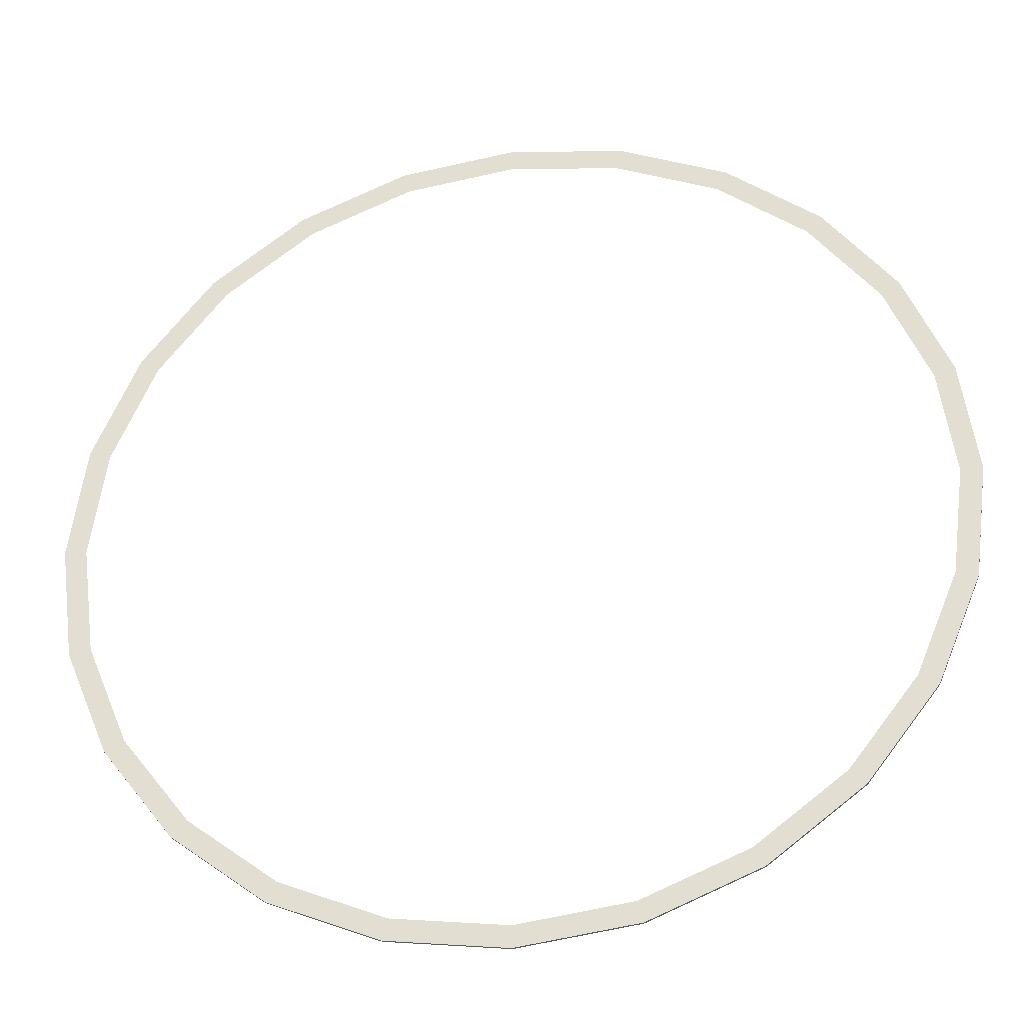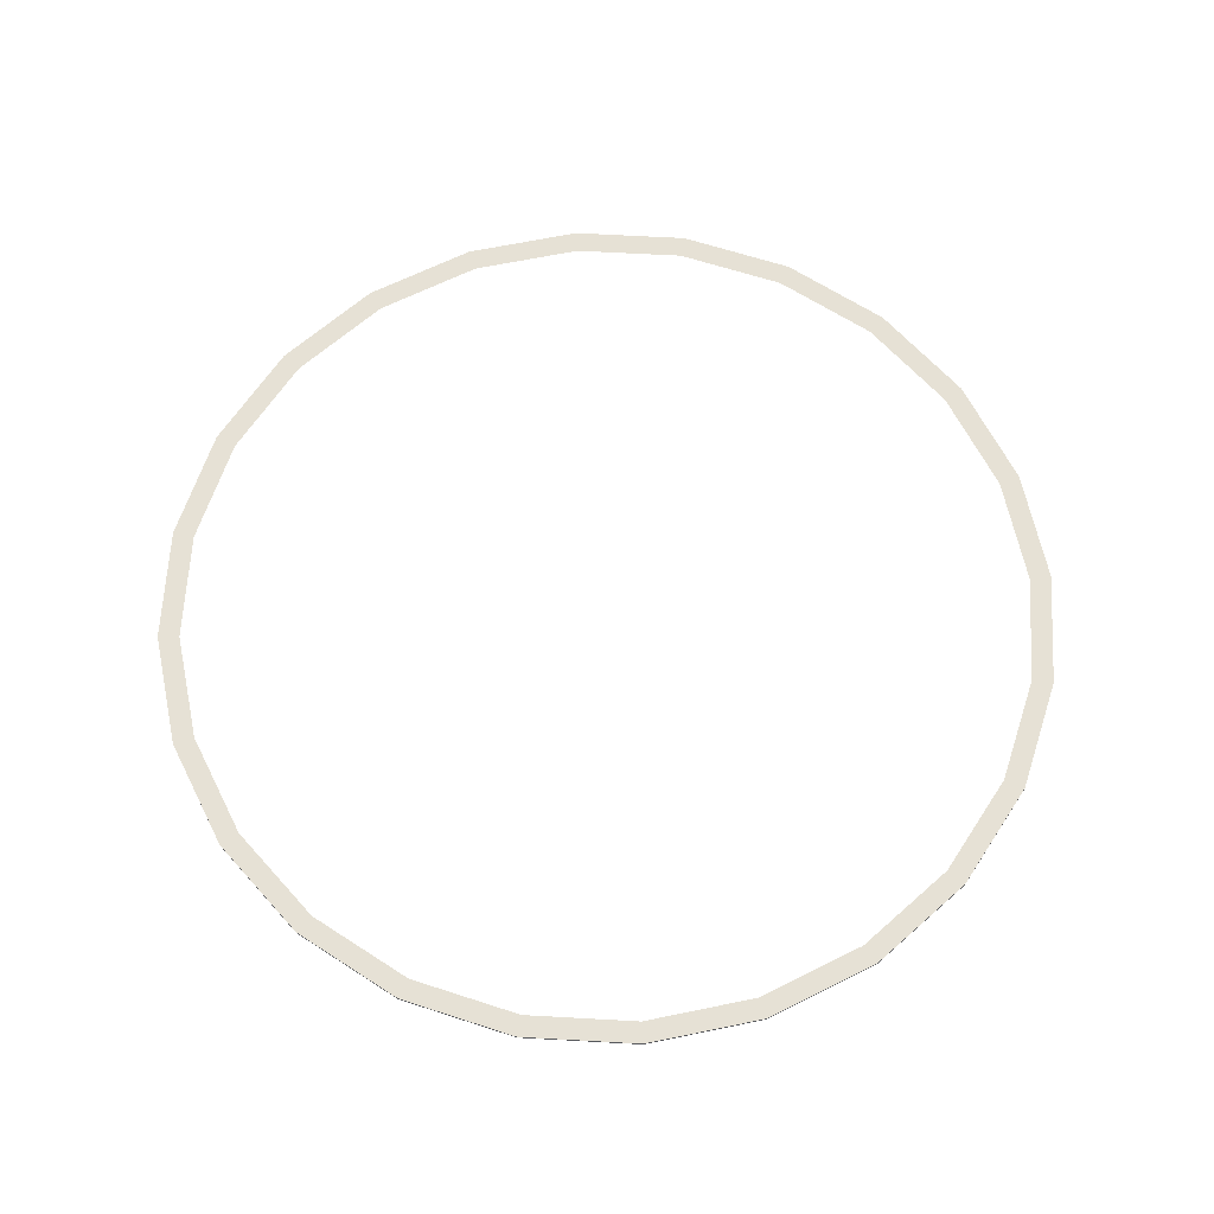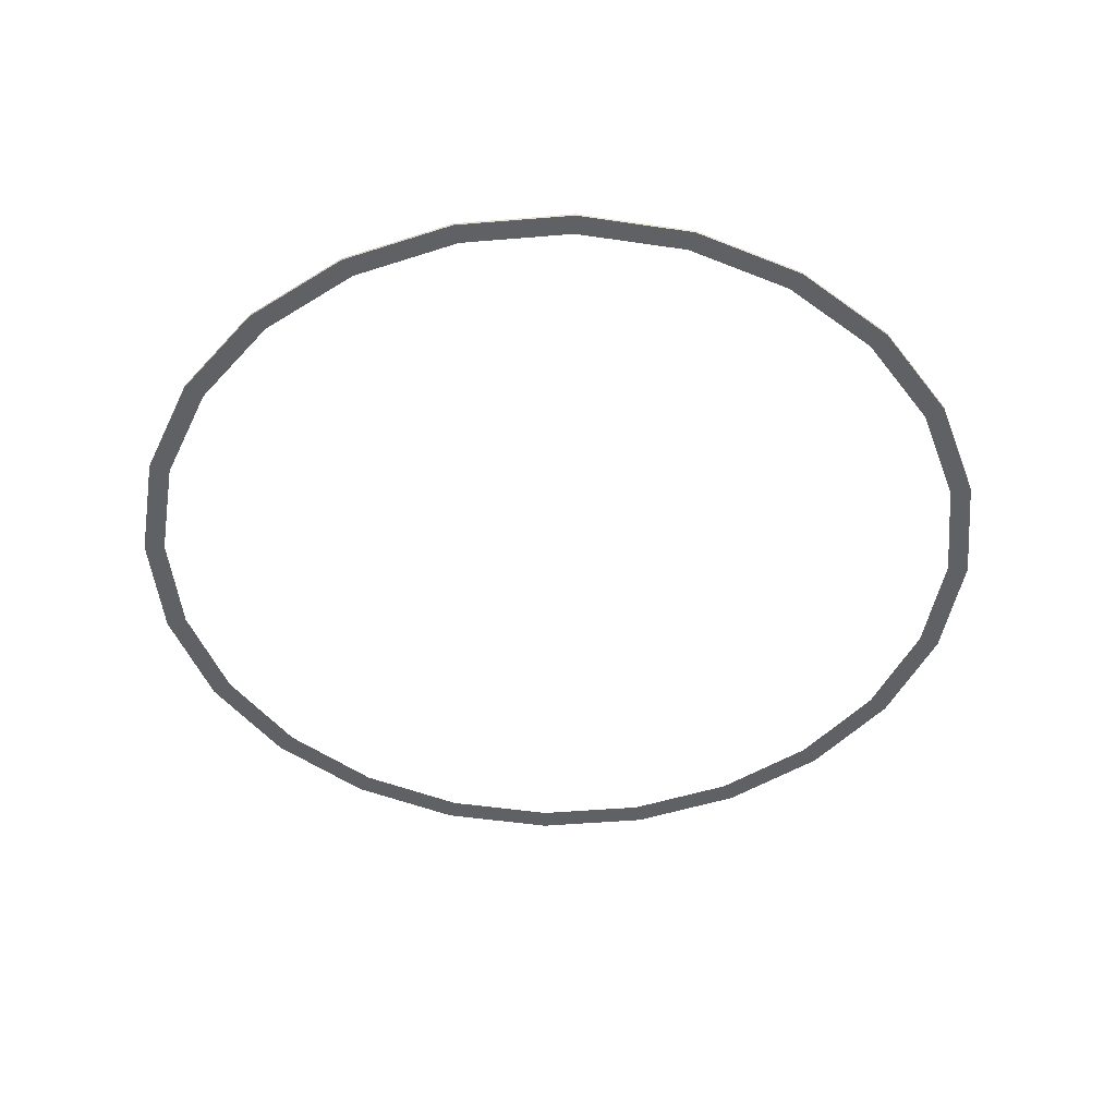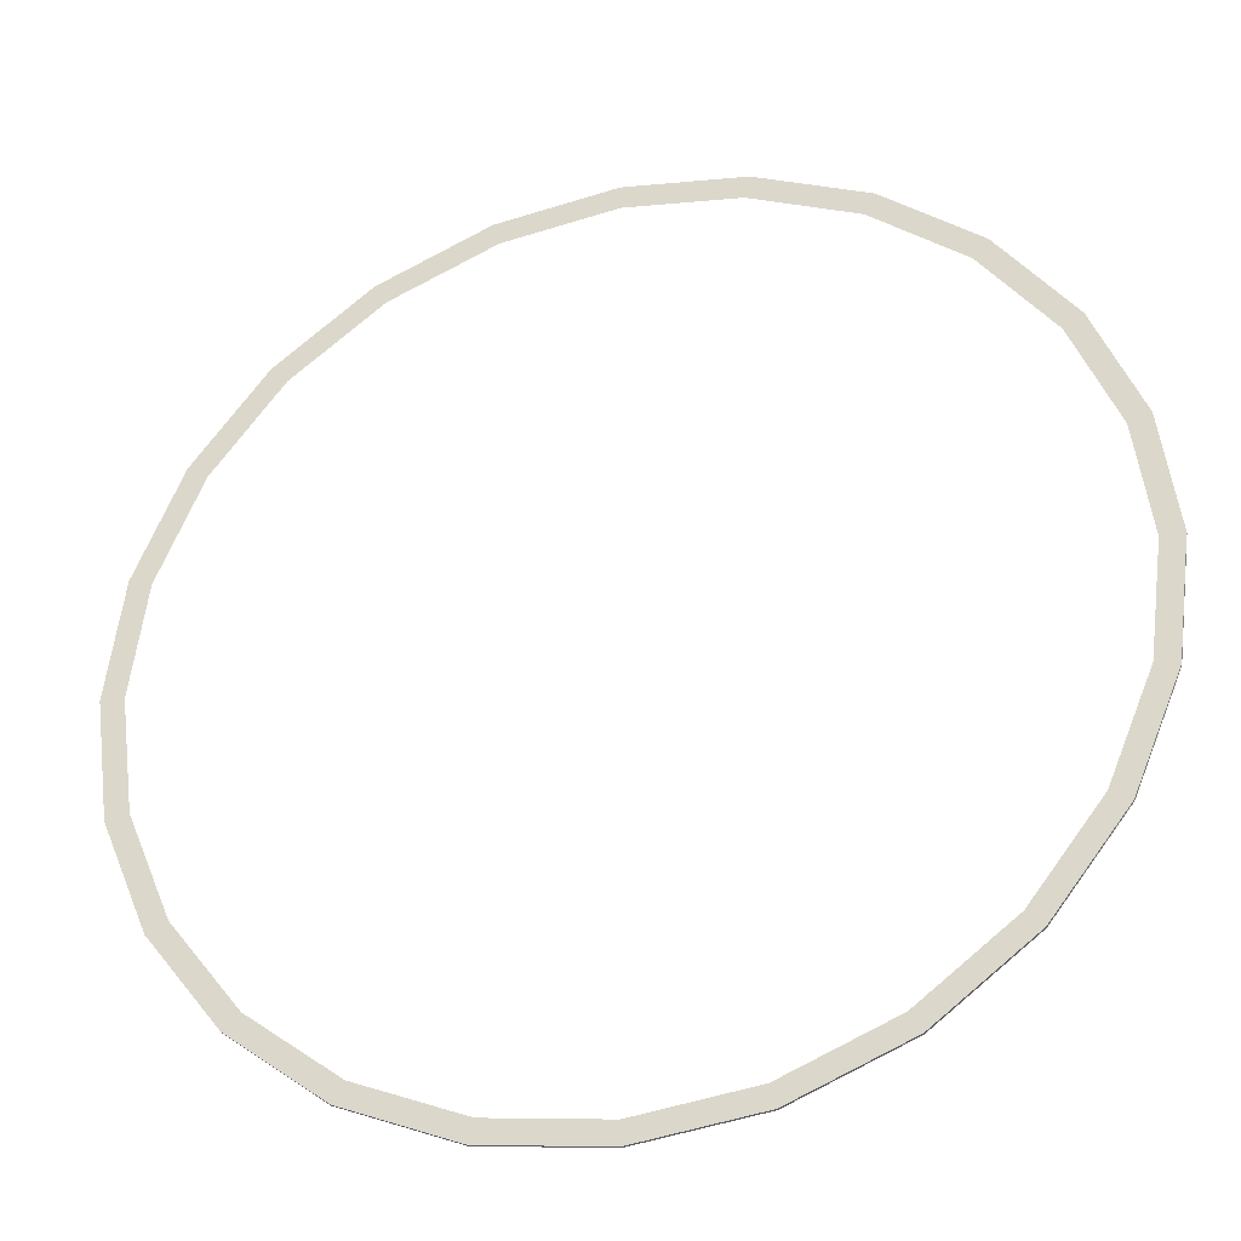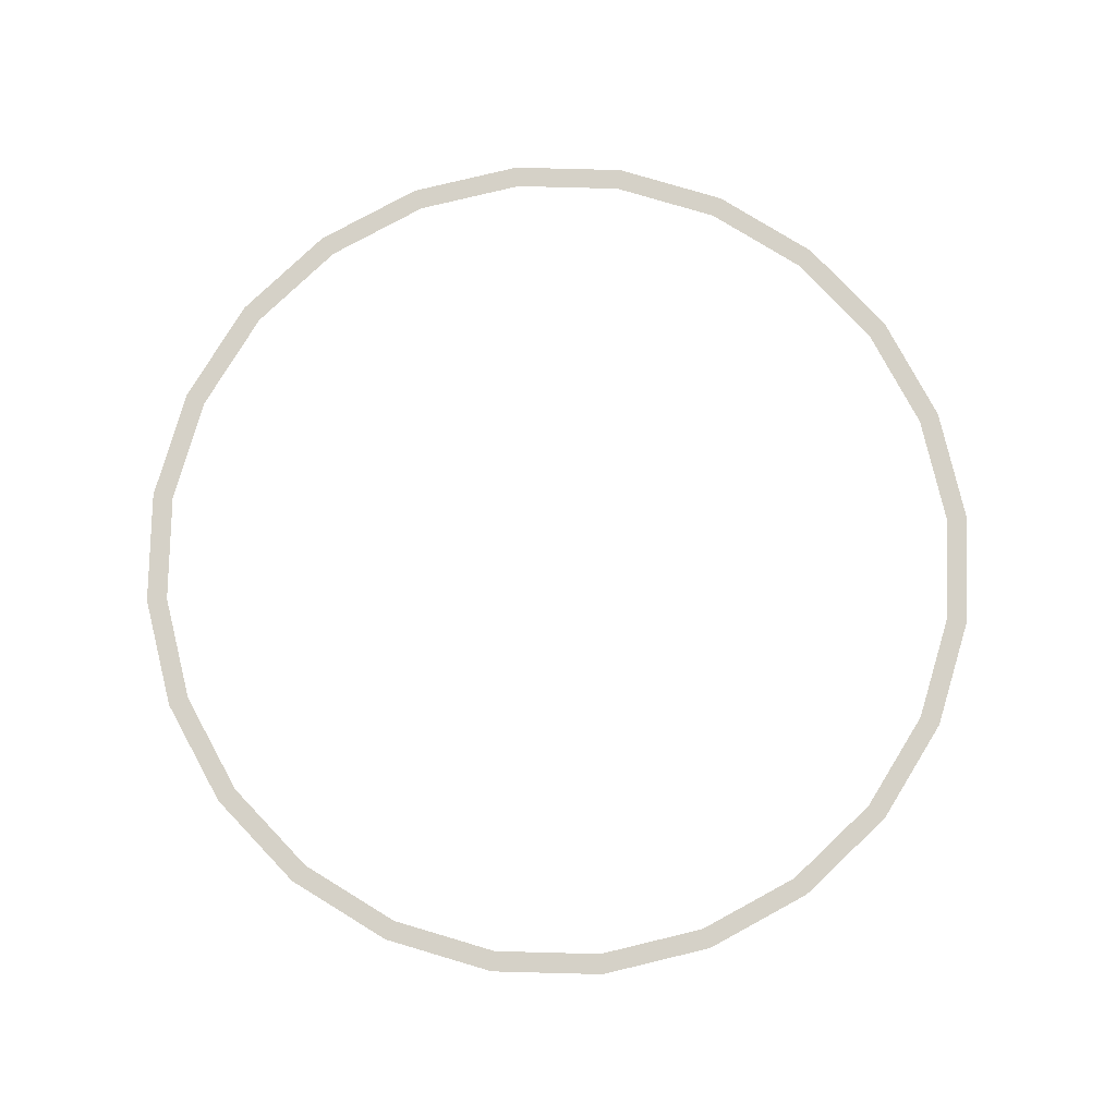
<metadata>
{"format":"obj","ext":"obj","renderer":"f3d","projection":"perspective","resolution":1024,"background":"white","views":[{"elev":-32.2,"azim":10.0,"up":"+Z"},{"elev":64.4,"azim":-4.3,"up":"+Y"},{"elev":-46.9,"azim":147.9,"up":"+Y"},{"elev":-32.7,"azim":-163.9,"up":"+Z"},{"elev":79.7,"azim":-156.0,"up":"+Y"}]}
</metadata>
<code>
o #ID33
v -0.6271 0.6646 0.1608
v -0.5626 0.6612 0.3165
v -0.6271 0.6612 0.1608
v -0.5626 0.6646 0.3165
v -0.5626 0.6646 0.3165
v -0.6271 0.6646 0.1608
v -0.5626 0.6612 0.3165
v -0.6271 0.6612 0.1608
v -0.6491 0.6646 -0.00627
v -0.6491 0.6612 -0.00627
v -0.6491 0.6646 -0.00627
v -0.6491 0.6612 -0.00627
v 0.1636 0.6646 -0.6298
v 0.1557 0.6646 -0.6004
v -0.003494 0.6646 -0.6213
v 0.3193 0.6646 -0.5654
v 0.304 0.6646 -0.5389
v 0.453 0.6646 -0.4628
v 0.4314 0.6646 -0.4412
v 0.5556 0.6646 -0.3291
v 0.5292 0.6646 -0.3138
v 0.6201 0.6646 -0.1734
v 0.5906 0.6646 -0.1655
v 0.6421 0.6646 -0.00627
v 0.6116 0.6646 -0.00627
v 0.5906 0.6646 0.1529
v 0.6201 0.6646 0.1608
v 0.5292 0.6646 0.3013
v 0.5556 0.6646 0.3165
v 0.4314 0.6646 0.4287
v 0.453 0.6646 0.4502
v 0.304 0.6646 0.5264
v 0.3193 0.6646 0.5528
v 0.1557 0.6646 0.5879
v 0.1636 0.6646 0.6173
v -0.003494 0.6646 0.6088
v -0.1706 0.6646 0.6173
v -0.003494 0.6646 0.6393
v -0.1706 0.6646 -0.6298
v -0.003494 0.6646 -0.6518
v -0.1627 0.6646 -0.6004
v -0.3263 0.6646 -0.5654
v -0.311 0.6646 -0.5389
v -0.46 0.6646 -0.4628
v -0.4384 0.6646 -0.4412
v -0.5626 0.6646 -0.3291
v -0.5362 0.6646 -0.3138
v -0.6271 0.6646 -0.1734
v -0.5976 0.6646 -0.1655
v -0.6491 0.6646 -0.00627
v -0.6186 0.6646 -0.00627
v -0.5976 0.6646 0.1529
v -0.6271 0.6646 0.1608
v -0.5362 0.6646 0.3013
v -0.5626 0.6646 0.3165
v -0.4384 0.6646 0.4287
v -0.46 0.6646 0.4502
v -0.311 0.6646 0.5264
v -0.3263 0.6646 0.5528
v -0.1627 0.6646 0.5879
v -0.003494 0.6646 0.6088
v -0.1627 0.6646 0.5879
v -0.1706 0.6646 0.6173
v -0.3263 0.6646 0.5528
v -0.311 0.6646 0.5264
v -0.46 0.6646 0.4502
v -0.4384 0.6646 0.4287
v -0.5626 0.6646 0.3165
v -0.5362 0.6646 0.3013
v -0.6271 0.6646 0.1608
v -0.5976 0.6646 0.1529
v -0.6491 0.6646 -0.00627
v -0.6186 0.6646 -0.00627
v -0.5976 0.6646 -0.1655
v -0.6271 0.6646 -0.1734
v -0.5362 0.6646 -0.3138
v -0.5626 0.6646 -0.3291
v -0.4384 0.6646 -0.4412
v -0.46 0.6646 -0.4628
v -0.311 0.6646 -0.5389
v -0.3263 0.6646 -0.5654
v -0.1627 0.6646 -0.6004
v -0.1706 0.6646 -0.6298
v -0.003494 0.6646 -0.6213
v 0.1636 0.6646 -0.6298
v -0.003494 0.6646 -0.6518
v -0.003494 0.6646 0.6393
v 0.1636 0.6646 0.6173
v 0.1557 0.6646 0.5879
v 0.3193 0.6646 0.5528
v 0.304 0.6646 0.5264
v 0.453 0.6646 0.4502
v 0.4314 0.6646 0.4287
v 0.5556 0.6646 0.3165
v 0.5292 0.6646 0.3013
v 0.6201 0.6646 0.1608
v 0.5906 0.6646 0.1529
v 0.6421 0.6646 -0.00627
v 0.6116 0.6646 -0.00627
v 0.5906 0.6646 -0.1655
v 0.6201 0.6646 -0.1734
v 0.5292 0.6646 -0.3138
v 0.5556 0.6646 -0.3291
v 0.4314 0.6646 -0.4412
v 0.453 0.6646 -0.4628
v 0.304 0.6646 -0.5389
v 0.3193 0.6646 -0.5654
v 0.1557 0.6646 -0.6004
v -0.46 0.6612 0.4502
v -0.46 0.6646 0.4502
v -0.46 0.6646 0.4502
v -0.46 0.6612 0.4502
v -0.1706 0.6612 -0.6298
v 0.1636 0.6612 -0.6298
v -0.003494 0.6612 -0.6518
v -0.003494 0.6612 -0.6212
v -0.1627 0.6612 -0.6003
v -0.3263 0.6612 -0.5654
v -0.311 0.6612 -0.5388
v -0.46 0.6612 -0.4628
v -0.4383 0.6612 -0.4411
v -0.5626 0.6612 -0.3291
v -0.5361 0.6612 -0.3137
v -0.6271 0.6612 -0.1734
v -0.5975 0.6612 -0.1654
v -0.6491 0.6612 -0.00627
v -0.6184 0.6612 -0.00627
v -0.6271 0.6612 0.1608
v -0.5975 0.6612 0.1529
v -0.5361 0.6612 0.3012
v -0.5626 0.6612 0.3165
v -0.4383 0.6612 0.4286
v -0.46 0.6612 0.4502
v -0.311 0.6612 0.5263
v -0.3263 0.6612 0.5528
v -0.1627 0.6612 0.5877
v -0.1706 0.6612 0.6173
v -0.003494 0.6612 0.6087
v 0.1557 0.6612 -0.6003
v 0.3193 0.6612 -0.5654
v 0.304 0.6612 -0.5388
v 0.453 0.6612 -0.4628
v 0.4313 0.6612 -0.4411
v 0.5556 0.6612 -0.3291
v 0.5291 0.6612 -0.3137
v 0.6201 0.6612 -0.1734
v 0.5905 0.6612 -0.1654
v 0.6421 0.6612 -0.00627
v 0.6115 0.6612 -0.00627
v 0.5905 0.6612 0.1529
v 0.6201 0.6612 0.1608
v 0.5291 0.6612 0.3012
v 0.5556 0.6612 0.3165
v 0.4313 0.6612 0.4286
v 0.453 0.6612 0.4502
v 0.304 0.6612 0.5263
v 0.3193 0.6612 0.5528
v 0.1557 0.6612 0.5877
v 0.1636 0.6612 0.6173
v -0.003494 0.6612 0.6393
v -0.003494 0.6612 0.6393
v -0.1706 0.6612 0.6173
v 0.1636 0.6612 0.6173
v -0.003494 0.6612 0.6087
v 0.1557 0.6612 0.5877
v 0.3193 0.6612 0.5528
v 0.304 0.6612 0.5263
v 0.453 0.6612 0.4502
v 0.4313 0.6612 0.4286
v 0.5556 0.6612 0.3165
v 0.5291 0.6612 0.3012
v 0.6201 0.6612 0.1608
v 0.5905 0.6612 0.1529
v 0.6421 0.6612 -0.00627
v 0.6115 0.6612 -0.00627
v 0.5905 0.6612 -0.1654
v 0.6201 0.6612 -0.1734
v 0.5291 0.6612 -0.3137
v 0.5556 0.6612 -0.3291
v 0.4313 0.6612 -0.4411
v 0.453 0.6612 -0.4628
v 0.304 0.6612 -0.5388
v 0.3193 0.6612 -0.5654
v 0.1557 0.6612 -0.6003
v -0.003494 0.6612 -0.6212
v 0.1636 0.6612 -0.6298
v -0.1627 0.6612 0.5877
v -0.3263 0.6612 0.5528
v -0.311 0.6612 0.5263
v -0.46 0.6612 0.4502
v -0.4383 0.6612 0.4286
v -0.5626 0.6612 0.3165
v -0.5361 0.6612 0.3012
v -0.6271 0.6612 0.1608
v -0.5975 0.6612 0.1529
v -0.6184 0.6612 -0.00627
v -0.6491 0.6612 -0.00627
v -0.5975 0.6612 -0.1654
v -0.6271 0.6612 -0.1734
v -0.5361 0.6612 -0.3137
v -0.5626 0.6612 -0.3291
v -0.4383 0.6612 -0.4411
v -0.46 0.6612 -0.4628
v -0.311 0.6612 -0.5388
v -0.3263 0.6612 -0.5654
v -0.1627 0.6612 -0.6003
v -0.1706 0.6612 -0.6298
v -0.003494 0.6612 -0.6518
v -0.6271 0.6646 -0.1734
v -0.6271 0.6612 -0.1734
v -0.6271 0.6646 -0.1734
v -0.6271 0.6612 -0.1734
v 0.1636 0.6646 0.6173
v -0.003494 0.6612 0.6393
v -0.003494 0.6646 0.6393
v 0.1636 0.6612 0.6173
v 0.1636 0.6612 0.6173
v 0.1636 0.6646 0.6173
v -0.003494 0.6612 0.6393
v -0.003494 0.6646 0.6393
v -0.1706 0.6612 0.6173
v -0.1706 0.6646 0.6173
v -0.1706 0.6612 0.6173
v -0.1706 0.6646 0.6173
v -0.3263 0.6612 0.5528
v -0.3263 0.6646 0.5528
v -0.3263 0.6612 0.5528
v -0.3263 0.6646 0.5528
v -0.5626 0.6646 -0.3291
v -0.5626 0.6612 -0.3291
v -0.5626 0.6646 -0.3291
v -0.5626 0.6612 -0.3291
v -0.46 0.6646 -0.4628
v -0.46 0.6612 -0.4628
v -0.46 0.6646 -0.4628
v -0.46 0.6612 -0.4628
v -0.3263 0.6612 -0.5654
v -0.3263 0.6646 -0.5654
v -0.3263 0.6646 -0.5654
v -0.3263 0.6612 -0.5654
v -0.1706 0.6612 -0.6298
v -0.1706 0.6646 -0.6298
v -0.1706 0.6646 -0.6298
v -0.1706 0.6612 -0.6298
v -0.003494 0.6612 -0.6518
v -0.003494 0.6646 -0.6518
v -0.003494 0.6646 -0.6518
v -0.003494 0.6612 -0.6518
v 0.1636 0.6612 -0.6298
v 0.1636 0.6646 -0.6298
v 0.1636 0.6646 -0.6298
v 0.1636 0.6612 -0.6298
v 0.3193 0.6612 -0.5654
v 0.3193 0.6646 -0.5654
v 0.3193 0.6646 -0.5654
v 0.3193 0.6612 -0.5654
v 0.453 0.6612 -0.4628
v 0.453 0.6646 -0.4628
v 0.453 0.6646 -0.4628
v 0.453 0.6612 -0.4628
v 0.5556 0.6646 -0.3291
v 0.5556 0.6612 -0.3291
v 0.5556 0.6646 -0.3291
v 0.5556 0.6612 -0.3291
v 0.6201 0.6646 -0.1734
v 0.6201 0.6612 -0.1734
v 0.6201 0.6646 -0.1734
v 0.6201 0.6612 -0.1734
v 0.6421 0.6646 -0.00627
v 0.6421 0.6612 -0.00627
v 0.6421 0.6646 -0.00627
v 0.6421 0.6612 -0.00627
v 0.6201 0.6646 0.1608
v 0.6201 0.6612 0.1608
v 0.6201 0.6646 0.1608
v 0.6201 0.6612 0.1608
v 0.5556 0.6646 0.3165
v 0.5556 0.6612 0.3165
v 0.5556 0.6646 0.3165
v 0.5556 0.6612 0.3165
v 0.453 0.6646 0.4502
v 0.453 0.6612 0.4502
v 0.453 0.6646 0.4502
v 0.453 0.6612 0.4502
v 0.3193 0.6612 0.5528
v 0.3193 0.6646 0.5528
v 0.3193 0.6612 0.5528
v 0.3193 0.6646 0.5528
f 1 2 3
f 2 1 4
f 5 6 7
f 8 7 6
f 9 3 10
f 3 9 1
f 6 11 8
f 12 8 11
f 13 14 15
f 14 13 16
f 14 16 17
f 17 16 18
f 17 18 19
f 19 18 20
f 19 20 21
f 21 20 22
f 21 22 23
f 23 22 24
f 23 24 25
f 25 24 26
f 26 24 27
f 26 27 28
f 28 27 29
f 28 29 30
f 30 29 31
f 30 31 32
f 32 31 33
f 32 33 34
f 34 33 35
f 34 35 36
f 36 35 37
f 37 35 38
f 13 39 40
f 39 13 15
f 39 15 41
f 39 41 42
f 42 41 43
f 42 43 44
f 44 43 45
f 44 45 46
f 46 45 47
f 46 47 48
f 48 47 49
f 48 49 50
f 50 49 51
f 50 51 52
f 50 52 53
f 53 52 54
f 53 54 55
f 55 54 56
f 55 56 57
f 57 56 58
f 57 58 59
f 59 58 60
f 59 60 37
f 37 60 36
f 61 62 63
f 63 62 64
f 62 65 64
f 64 65 66
f 65 67 66
f 66 67 68
f 67 69 68
f 68 69 70
f 69 71 70
f 70 71 72
f 71 73 72
f 73 74 72
f 72 74 75
f 74 76 75
f 75 76 77
f 76 78 77
f 77 78 79
f 78 80 79
f 79 80 81
f 80 82 81
f 81 82 83
f 82 84 83
f 84 85 83
f 86 83 85
f 87 88 63
f 63 88 61
f 61 88 89
f 88 90 89
f 89 90 91
f 90 92 91
f 91 92 93
f 92 94 93
f 93 94 95
f 94 96 95
f 95 96 97
f 96 98 97
f 97 98 99
f 99 98 100
f 98 101 100
f 100 101 102
f 101 103 102
f 102 103 104
f 103 105 104
f 104 105 106
f 105 107 106
f 106 107 108
f 107 85 108
f 84 108 85
f 4 109 2
f 109 4 110
f 111 5 112
f 7 112 5
f 113 114 115
f 114 113 116
f 116 113 117
f 117 113 118
f 117 118 119
f 119 118 120
f 119 120 121
f 121 120 122
f 121 122 123
f 123 122 124
f 123 124 125
f 125 124 126
f 125 126 127
f 127 126 128
f 127 128 129
f 129 128 130
f 130 128 131
f 130 131 132
f 132 131 133
f 132 133 134
f 134 133 135
f 134 135 136
f 136 135 137
f 136 137 138
f 114 139 140
f 139 114 116
f 140 139 141
f 140 141 142
f 142 141 143
f 142 143 144
f 144 143 145
f 144 145 146
f 146 145 147
f 146 147 148
f 148 147 149
f 148 149 150
f 148 150 151
f 151 150 152
f 151 152 153
f 153 152 154
f 153 154 155
f 155 154 156
f 155 156 157
f 157 156 158
f 157 158 159
f 159 158 138
f 159 138 137
f 159 137 160
f 161 162 163
f 162 164 163
f 164 165 163
f 163 165 166
f 165 167 166
f 166 167 168
f 167 169 168
f 168 169 170
f 169 171 170
f 170 171 172
f 171 173 172
f 172 173 174
f 173 175 174
f 175 176 174
f 174 176 177
f 176 178 177
f 177 178 179
f 178 180 179
f 179 180 181
f 180 182 181
f 181 182 183
f 182 184 183
f 185 186 184
f 183 184 186
f 164 162 187
f 162 188 187
f 187 188 189
f 188 190 189
f 189 190 191
f 190 192 191
f 191 192 193
f 192 194 193
f 193 194 195
f 195 194 196
f 194 197 196
f 196 197 198
f 197 199 198
f 198 199 200
f 199 201 200
f 200 201 202
f 201 203 202
f 202 203 204
f 203 205 204
f 204 205 206
f 205 207 206
f 206 207 185
f 185 207 186
f 208 186 207
f 209 10 210
f 10 209 9
f 11 211 12
f 212 12 211
f 213 214 215
f 214 213 216
f 217 218 219
f 220 219 218
f 215 221 222
f 221 215 214
f 219 220 223
f 224 223 220
f 222 225 226
f 225 222 221
f 223 224 227
f 228 227 224
f 226 109 110
f 109 226 225
f 227 228 112
f 111 112 228
f 229 210 230
f 210 229 209
f 211 231 212
f 232 212 231
f 233 230 234
f 230 233 229
f 231 235 232
f 236 232 235
f 237 233 234
f 233 237 238
f 239 240 235
f 236 235 240
f 241 238 237
f 238 241 242
f 243 244 239
f 240 239 244
f 245 242 241
f 242 245 246
f 247 248 243
f 244 243 248
f 249 246 245
f 246 249 250
f 251 252 247
f 248 247 252
f 253 250 249
f 250 253 254
f 255 256 251
f 252 251 256
f 257 254 253
f 254 257 258
f 259 260 255
f 256 255 260
f 261 257 262
f 257 261 258
f 259 263 260
f 264 260 263
f 265 262 266
f 262 265 261
f 263 267 264
f 268 264 267
f 269 266 270
f 266 269 265
f 267 271 268
f 272 268 271
f 273 270 274
f 270 273 269
f 271 275 272
f 276 272 275
f 277 274 278
f 274 277 273
f 275 279 276
f 280 276 279
f 281 278 282
f 278 281 277
f 279 283 280
f 284 280 283
f 281 285 286
f 285 281 282
f 284 283 287
f 288 287 283
f 286 216 213
f 216 286 285
f 287 288 217
f 218 217 288

</code>
